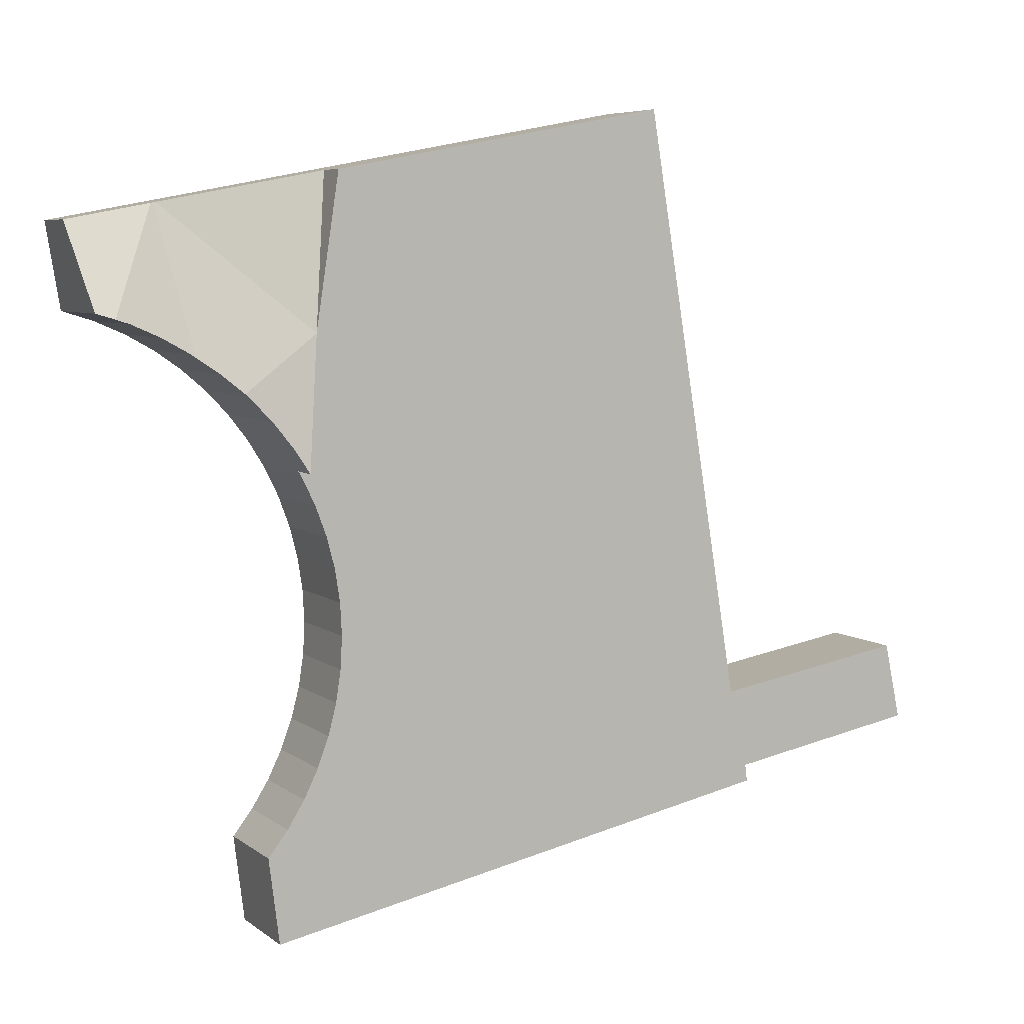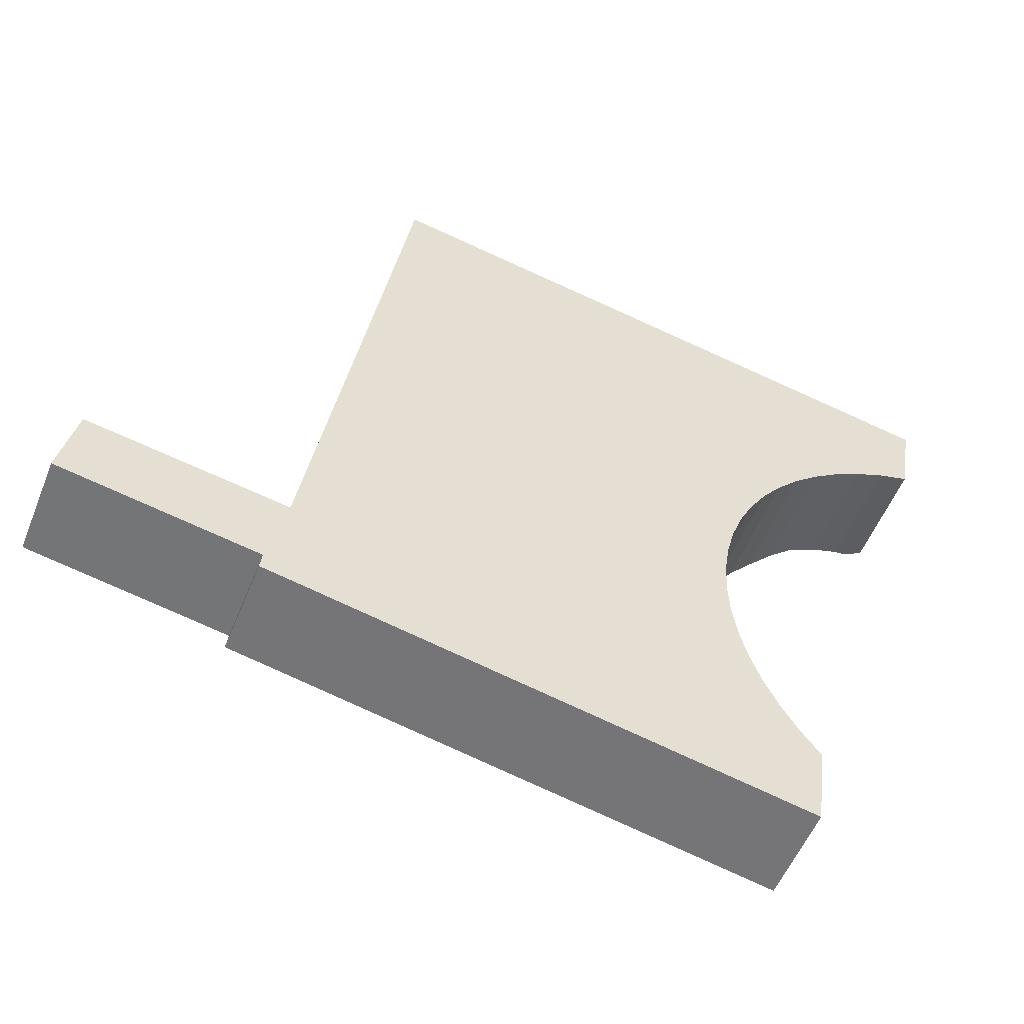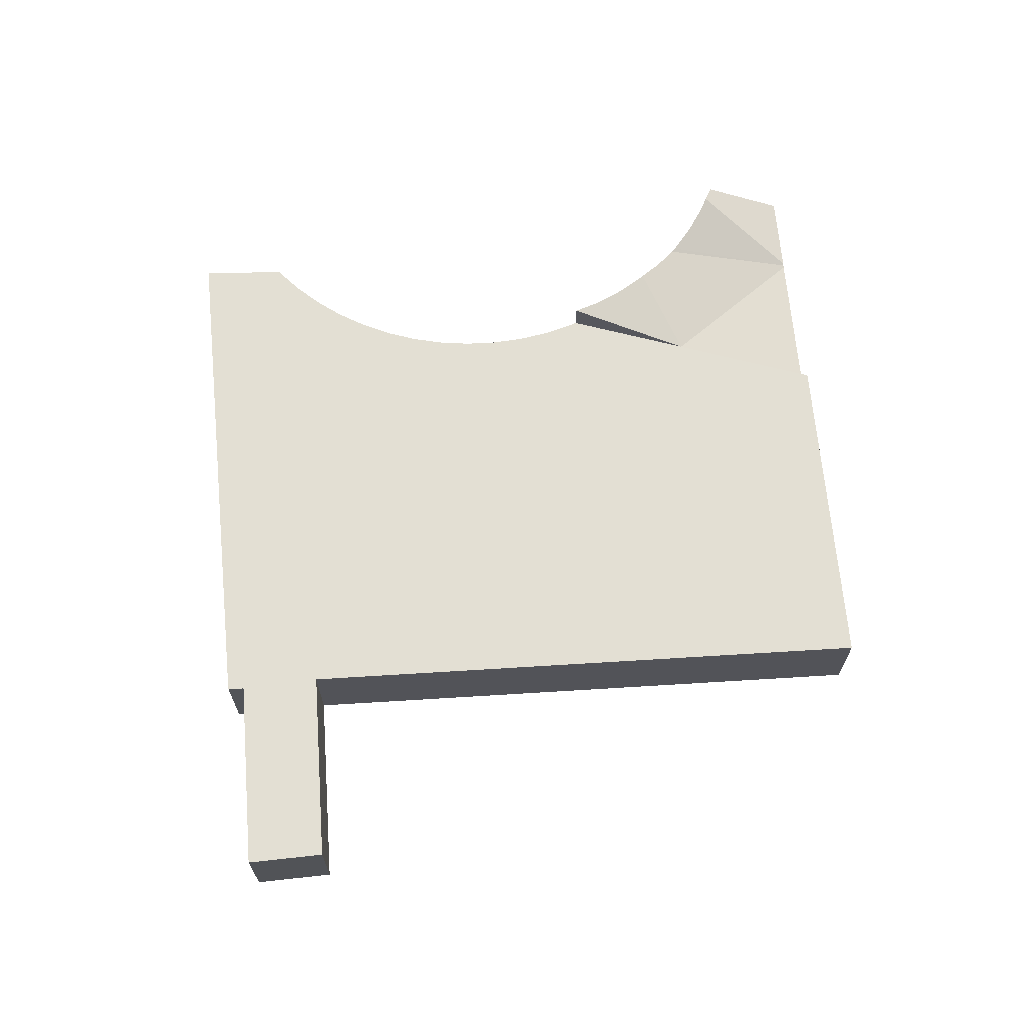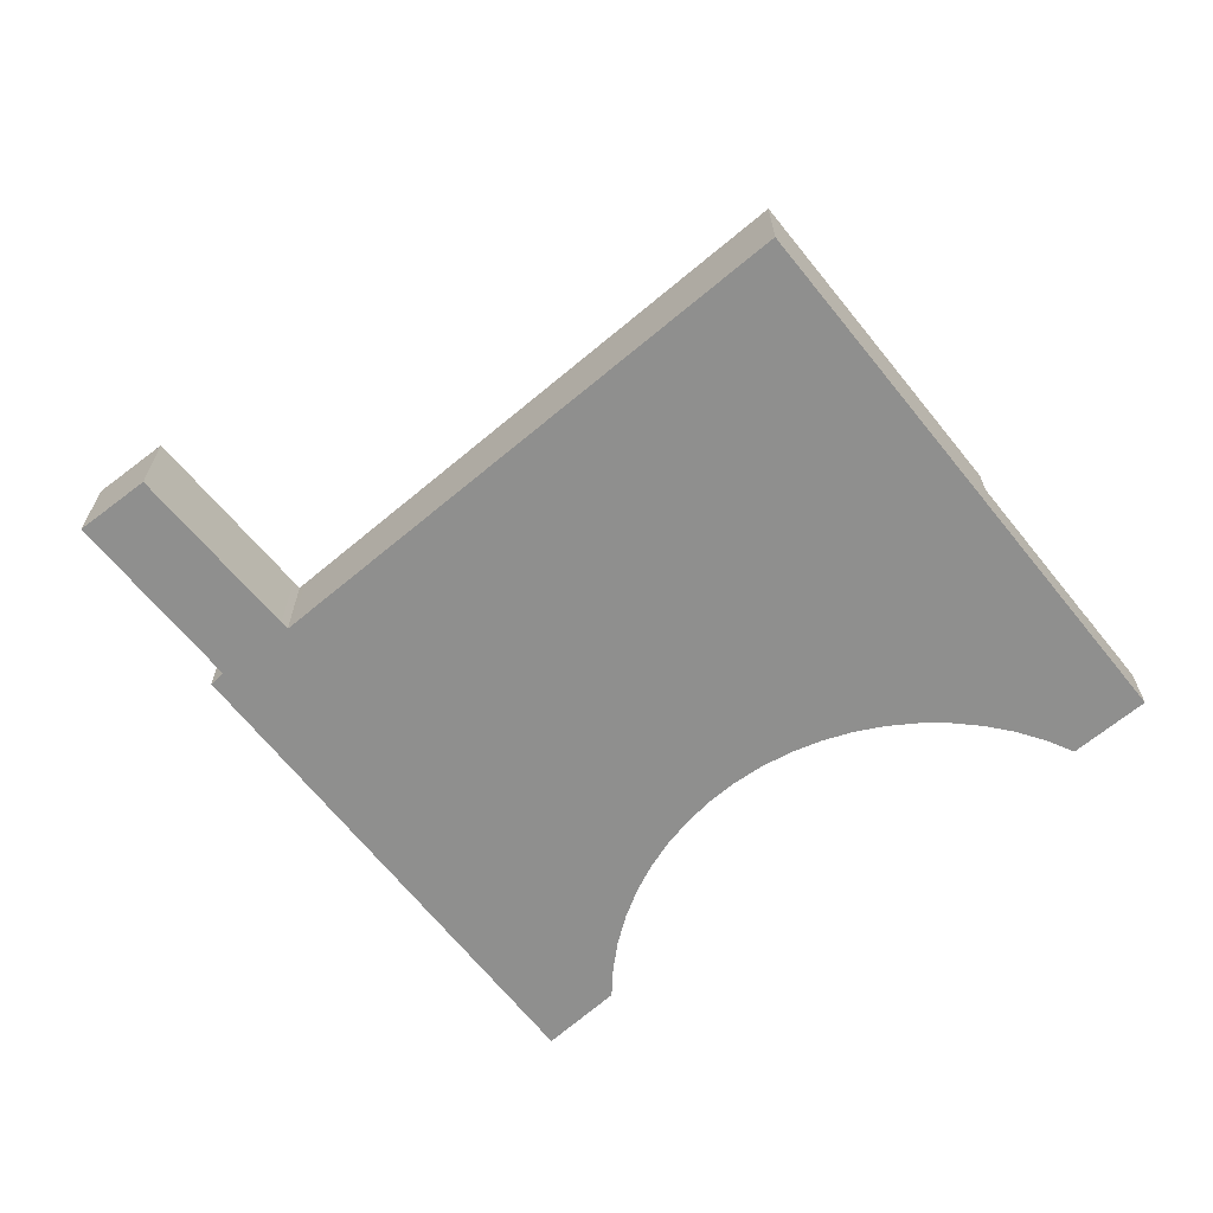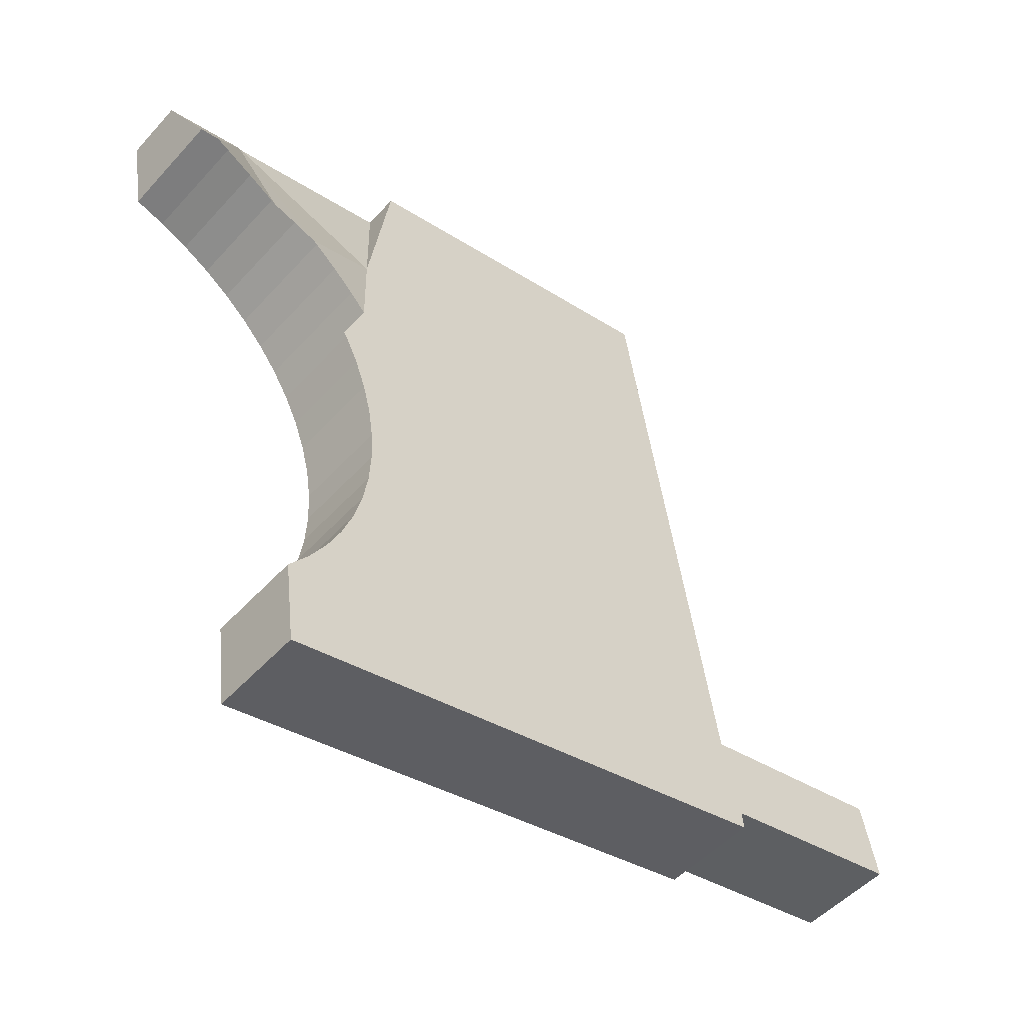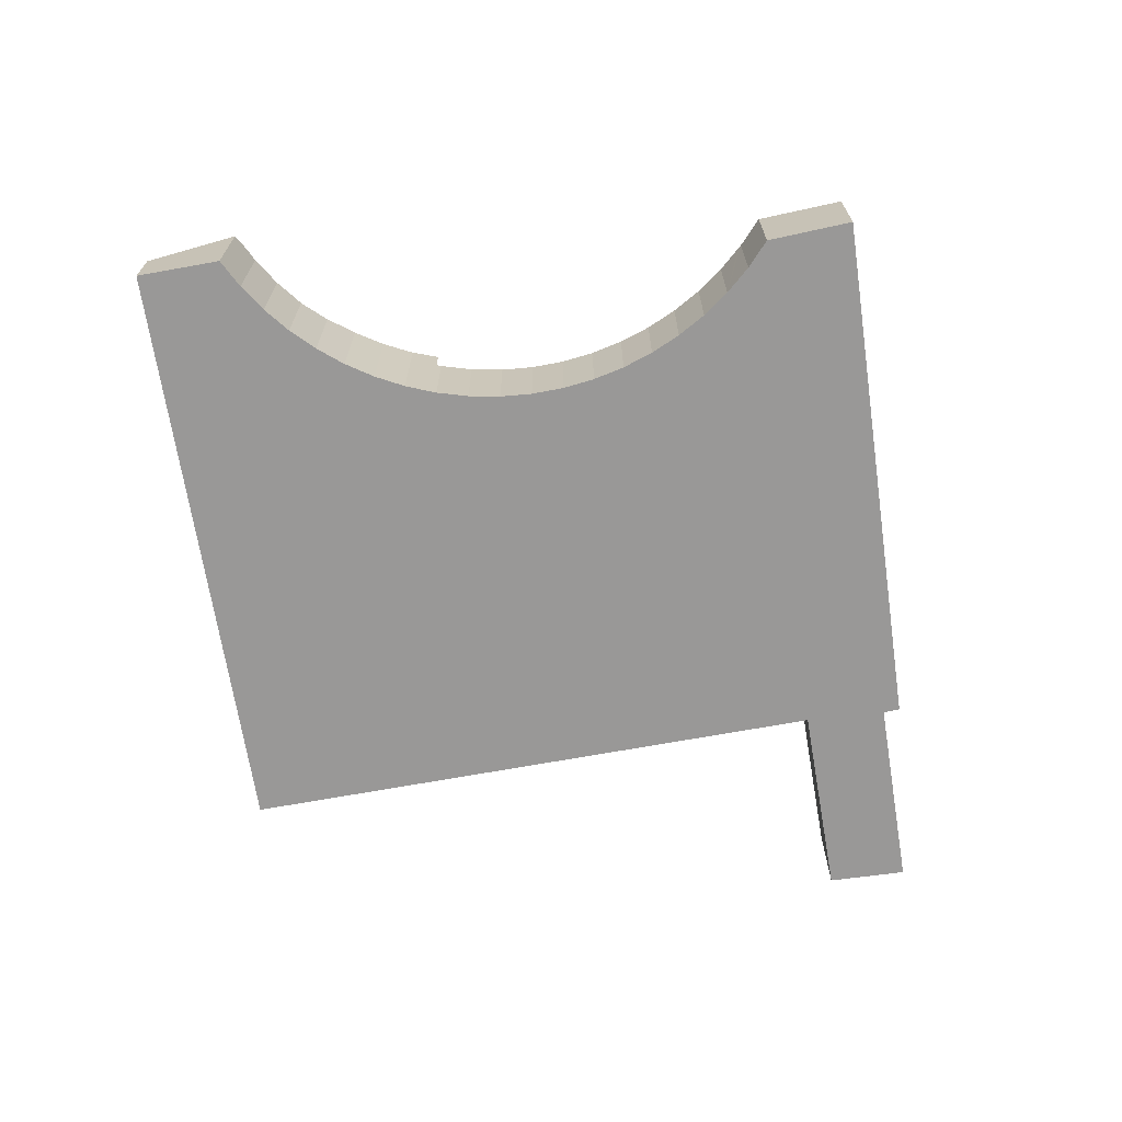
<metadata>
{"format":"obj","ext":"obj","renderer":"f3d","projection":"perspective","resolution":1024,"background":"white","views":[{"elev":6.3,"azim":153.3,"up":"+Z"},{"elev":-54.1,"azim":-21.7,"up":"+Z"},{"elev":67.0,"azim":-84.3,"up":"+Y"},{"elev":-65.3,"azim":-40.5,"up":"+Y"},{"elev":-50.3,"azim":139.6,"up":"+Z"},{"elev":-68.7,"azim":109.6,"up":"+Y"}]}
</metadata>
<code>
v  27.48 3.365 13.73
v  25.36 1.9 16.8
v  27.9 1.9 16.32
v  26.94 3.512 13.56
v  25.29 1.878 16.81
v  26.52 3.462 13.43
v  25.6 3.395 13.04
v  24.73 3.372 12.55
v  24.58 3.375 12.45
v  23.91 3.511 11.98
v  23.25 3.68 11.42
v  20.79 2.988 13.08
v  25.21 1.869 16.83
v  23.15 3.685 11.33
v  22.46 3.749 10.6
v  21.84 3.837 9.813
v  21.4 3.932 9.094
v  20.06 1.869 17.8
v  27.9 -9.993e-16 16.32
v  25.36 -1.029e-15 16.8
v  25.29 -1.03e-15 16.81
v  25.21 -1.03e-15 16.83
v  20.06 -1.09e-15 17.8
v  27.48 -8.408e-16 13.73
v  26.52 -8.225e-16 13.43
v  26.94 -8.306e-16 13.56
v  25.6 -7.983e-16 13.04
v  24.73 -7.686e-16 12.55
v  23.91 -7.336e-16 11.98
v  24.58 -7.625e-16 12.45
v  23.15 -6.937e-16 11.33
v  23.25 -6.991e-16 11.42
v  22.46 -6.493e-16 10.6
v  21.84 -6.009e-16 9.813
v  21.4 -5.568e-16 9.094
v  20.79 -8.008e-16 13.08
v  0.509 2.988 2.404
v  5.512 2.988 -1.003
v  0 2.988 1.83e-16
v  6.308 2.988 1.411
v  5.906 2.988 -1.075
v  6.004 2.988 -1.093
v  21.79 2.988 -4.83
v  5.941 2.988 -1.615
v  6.58 2.988 1.365
v  6.626 2.988 1.65
v  9.582 2.988 19.78
v  20.28 2.988 2.183
v  20.13 2.988 3.172
v  20.07 2.988 4.171
v  20.06 2.988 17.8
v  20.53 2.988 1.214
v  22.13 2.988 -4.899
v  20.88 2.988 0.276
v  20.13 2.988 5.17
v  20.28 2.988 6.159
v  20.53 2.988 7.127
v  20.88 2.988 8.065
v  21.23 2.988 8.794
v  21.32 2.988 8.964
v  21.4 2.988 9.094
v  22.25 2.988 -1.99
v  22.46 2.988 -2.262
v  21.84 2.988 -1.471
v  21.32 2.988 -0.622
v  21.76 2.988 -1.335
v  20.88 -4.938e-16 8.065
v  20.53 -4.364e-16 7.127
v  20.28 -3.771e-16 6.159
v  20.13 -3.166e-16 5.17
v  20.07 -2.554e-16 4.171
v  20.13 -1.942e-16 3.172
v  20.28 -1.337e-16 2.183
v  20.53 -7.434e-17 1.214
v  20.88 -1.69e-17 0.276
v  22.46 1.385e-16 -2.262
v  22.13 3e-16 -4.899
v  21.32 -5.489e-16 8.964
v  21.23 -5.385e-16 8.794
v  21.32 3.809e-17 -0.622
v  21.84 9.007e-17 -1.471
v  21.76 8.175e-17 -1.335
v  22.25 1.219e-16 -1.99
v  5.941 9.889e-17 -1.615
v  21.79 2.958e-16 -4.83
v  6.004 6.693e-17 -1.093
v  5.512 6.142e-17 -1.003
v  0 0 0
v  5.906 6.582e-17 -1.075
v  0.509 -1.472e-16 2.404
v  6.58 -8.358e-17 1.365
v  9.582 -1.211e-15 19.78
v  6.626 -1.01e-16 1.65
v  6.308 -8.64e-17 1.411
g defaultobject
f 1 2 3
f 2 1 4
f 4 5 2
f 5 4 6
f 5 6 7
f 5 7 8
f 5 8 9
f 10 5 9
f 5 10 11
f 5 11 12
f 5 12 13
f 14 12 11
f 12 14 15
f 12 15 16
f 12 16 17
f 13 12 18
f 2 19 3
f 19 2 20
f 20 2 5
f 20 5 13
f 20 13 18
f 20 18 21
f 21 18 22
f 22 18 23
f 3 24 1
f 24 3 19
f 1 6 4
f 6 1 24
f 6 24 25
f 25 24 26
f 25 7 6
f 7 25 27
f 27 8 7
f 8 27 28
f 28 9 8
f 9 29 10
f 29 9 28
f 29 28 30
f 29 11 10
f 11 29 14
f 14 29 31
f 31 29 32
f 14 33 15
f 33 14 31
f 15 34 16
f 34 15 33
f 16 35 17
f 35 16 34
f 35 12 17
f 12 35 36
f 12 36 18
f 18 36 23
f 34 36 35
f 36 34 33
f 36 33 31
f 36 31 32
f 36 32 29
f 36 29 30
f 36 30 28
f 36 28 23
f 23 28 27
f 23 27 25
f 23 25 26
f 23 26 24
f 23 24 22
f 22 24 19
f 22 19 20
f 22 20 21
f 37 38 39
f 38 37 40
f 38 40 41
f 41 40 42
f 42 43 44
f 43 42 40
f 43 40 45
f 43 45 46
f 43 46 47
f 43 47 48
f 48 47 49
f 49 47 50
f 50 47 51
f 43 48 52
f 43 52 53
f 53 52 54
f 50 51 55
f 55 51 56
f 56 51 57
f 57 51 58
f 58 51 59
f 59 51 60
f 60 51 61
f 61 51 12
f 53 62 63
f 62 53 64
f 64 53 65
f 65 53 54
f 64 65 66
f 23 12 51
f 12 23 36
f 12 36 61
f 61 36 35
f 67 57 58
f 57 67 68
f 68 56 57
f 56 68 69
f 69 55 56
f 55 69 70
f 70 50 55
f 50 70 71
f 71 49 50
f 49 71 72
f 72 48 49
f 48 72 73
f 73 52 48
f 52 73 74
f 74 54 52
f 54 74 75
f 76 53 63
f 53 76 77
f 35 60 61
f 60 35 78
f 78 59 60
f 59 78 58
f 58 78 67
f 67 78 79
f 75 65 54
f 65 75 80
f 80 66 65
f 66 80 64
f 64 80 81
f 81 80 82
f 81 62 64
f 62 81 63
f 63 81 76
f 76 81 83
f 77 43 53
f 43 77 44
f 44 77 84
f 84 77 85
f 86 41 42
f 41 86 38
f 38 86 39
f 39 86 87
f 39 87 88
f 87 86 89
f 84 42 44
f 42 84 86
f 88 37 39
f 37 88 90
f 91 46 45
f 46 91 47
f 47 91 92
f 92 91 93
f 90 40 37
f 40 90 94
f 40 94 45
f 45 94 91
f 92 51 47
f 51 92 23
f 87 90 88
f 90 87 94
f 94 87 89
f 94 89 86
f 85 86 84
f 86 85 94
f 94 85 91
f 91 85 93
f 93 85 92
f 92 85 73
f 92 73 72
f 92 72 71
f 73 85 74
f 74 85 75
f 75 85 80
f 80 85 82
f 82 85 77
f 82 77 81
f 81 77 83
f 83 77 76
f 71 23 92
f 23 71 70
f 23 70 69
f 23 69 68
f 23 68 36
f 36 68 67
f 36 67 79
f 36 79 78
f 36 78 35

</code>
